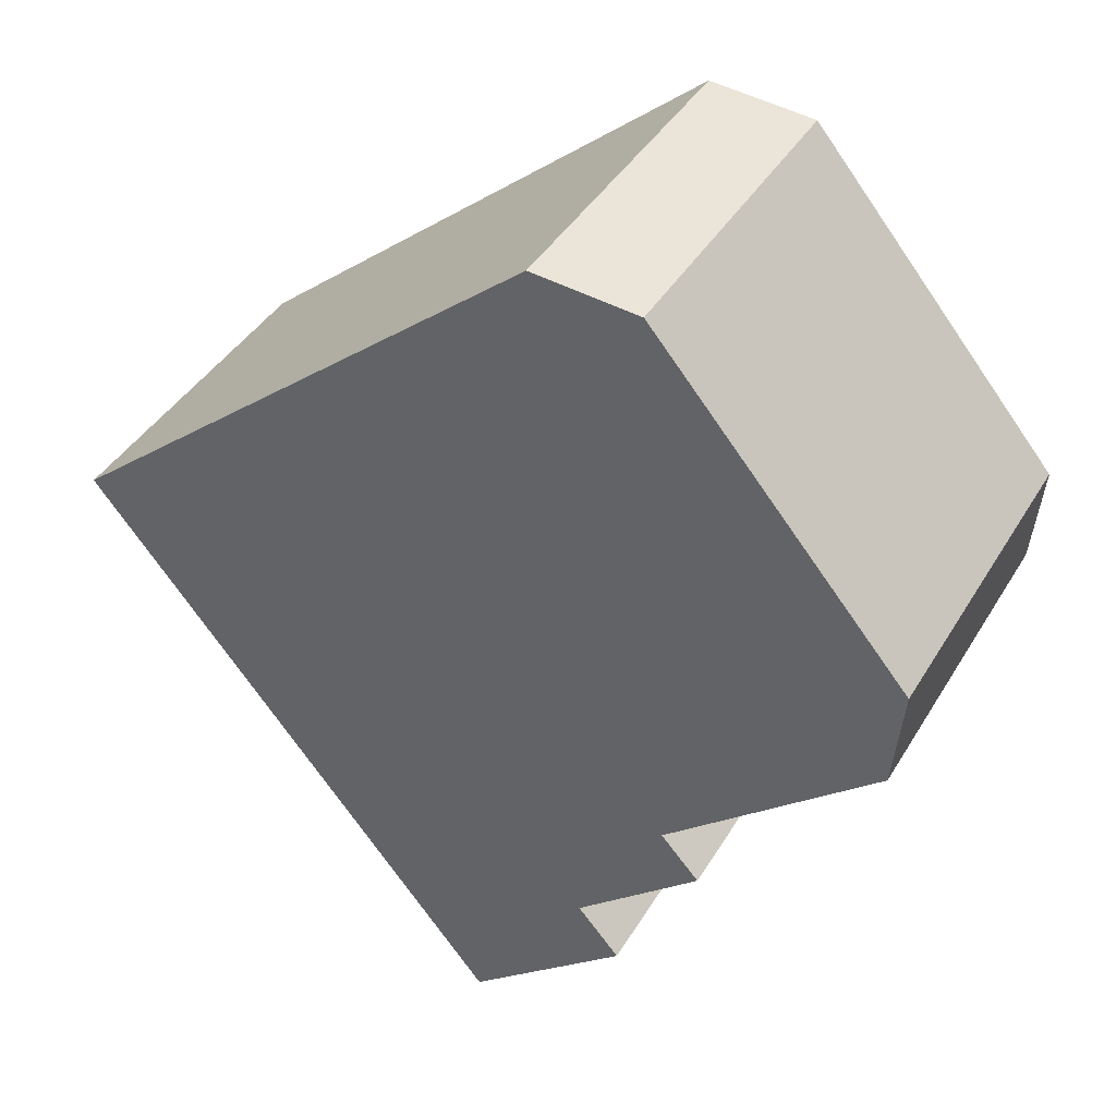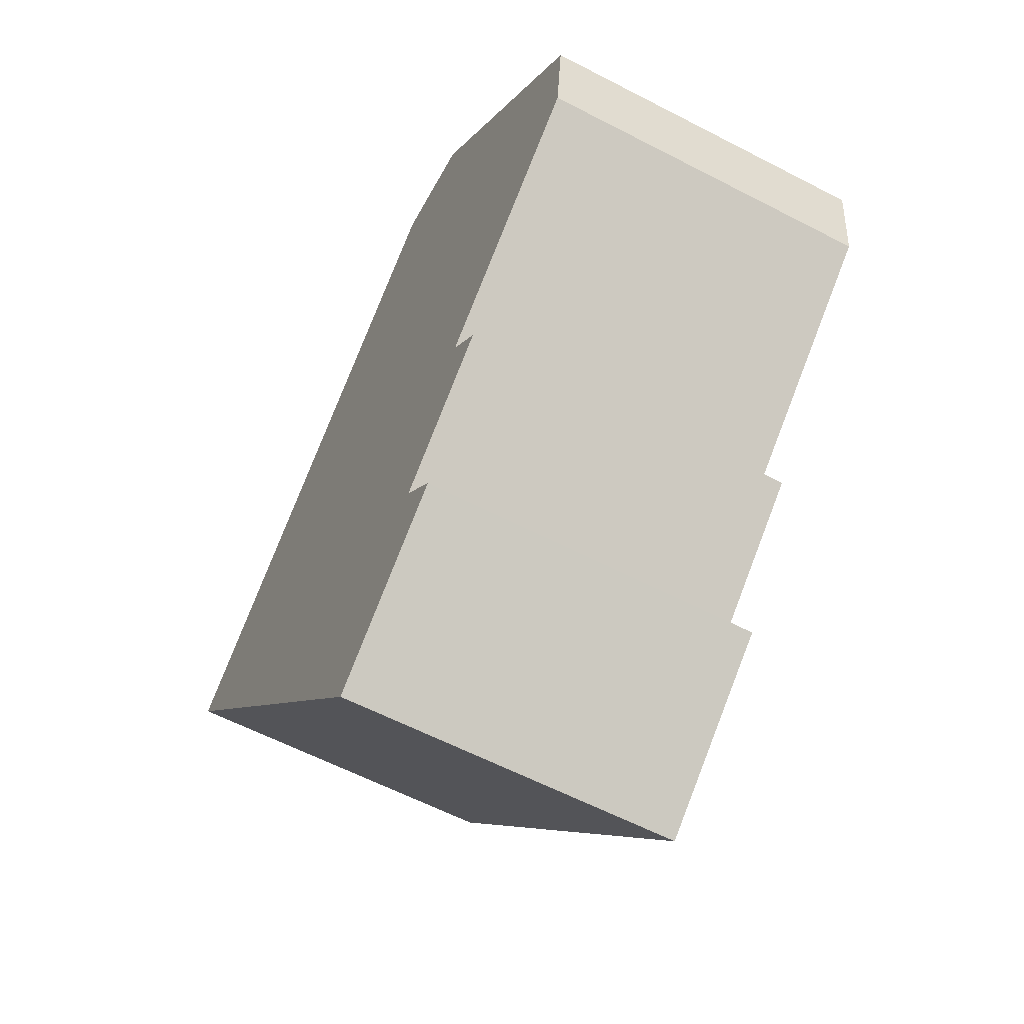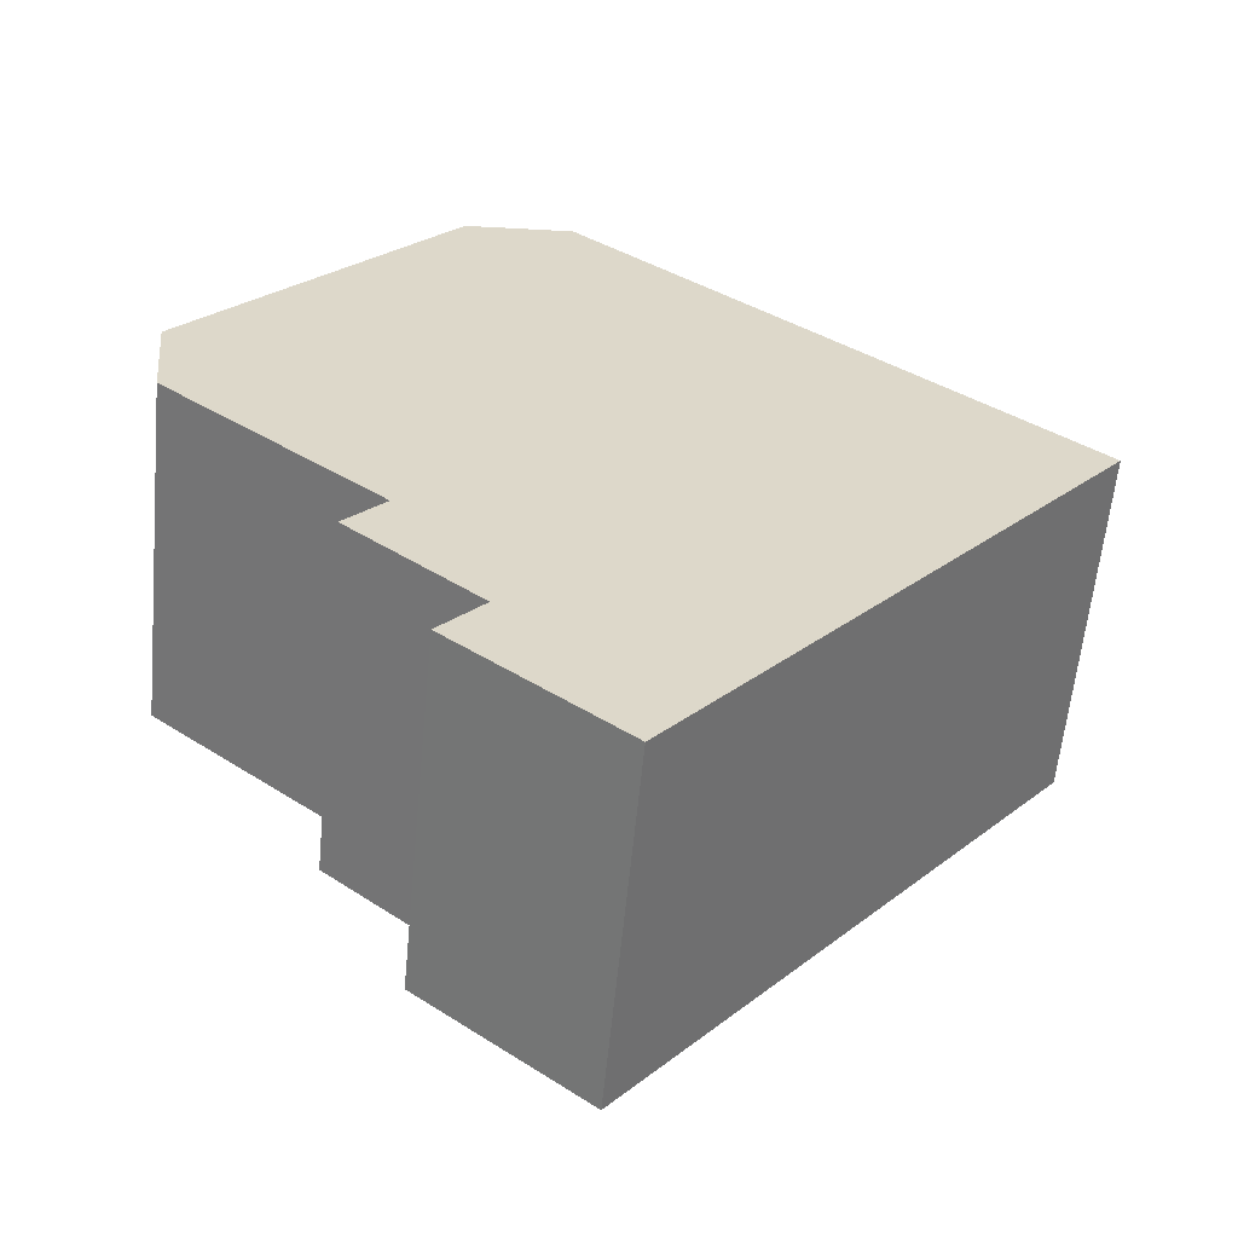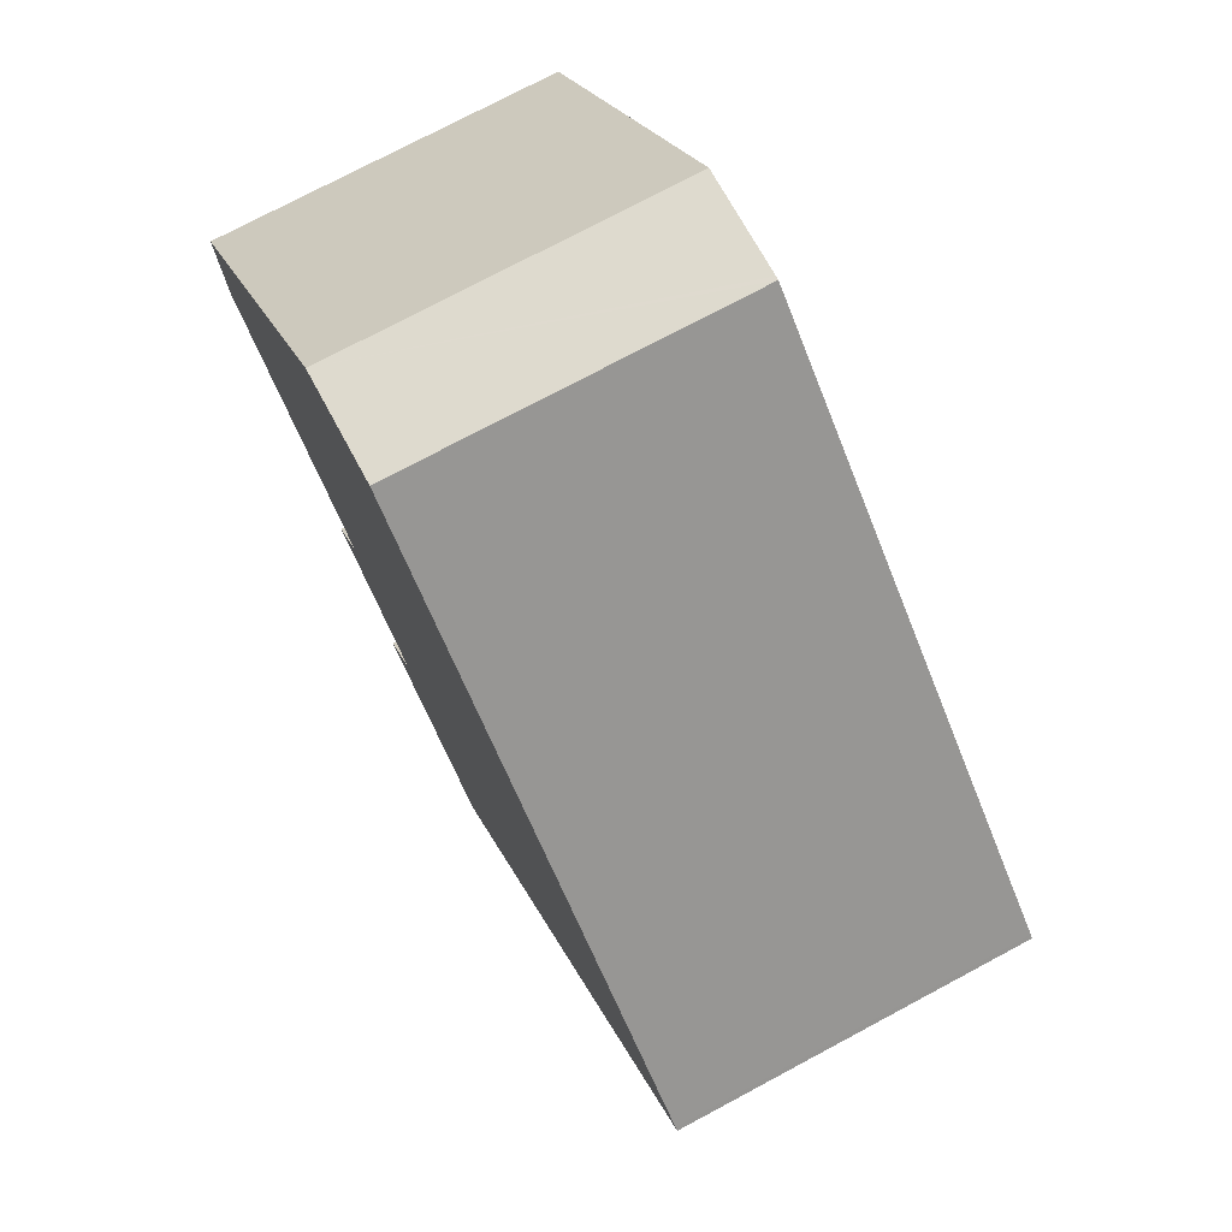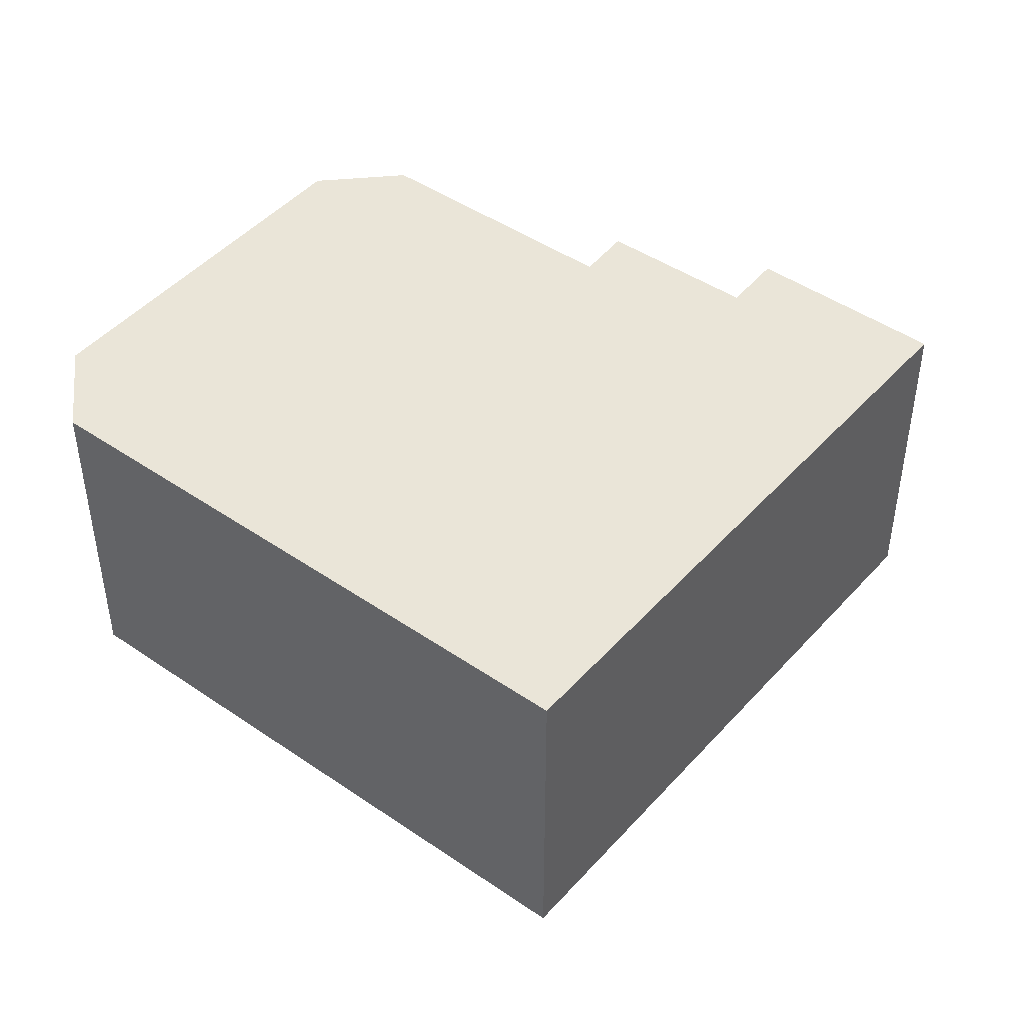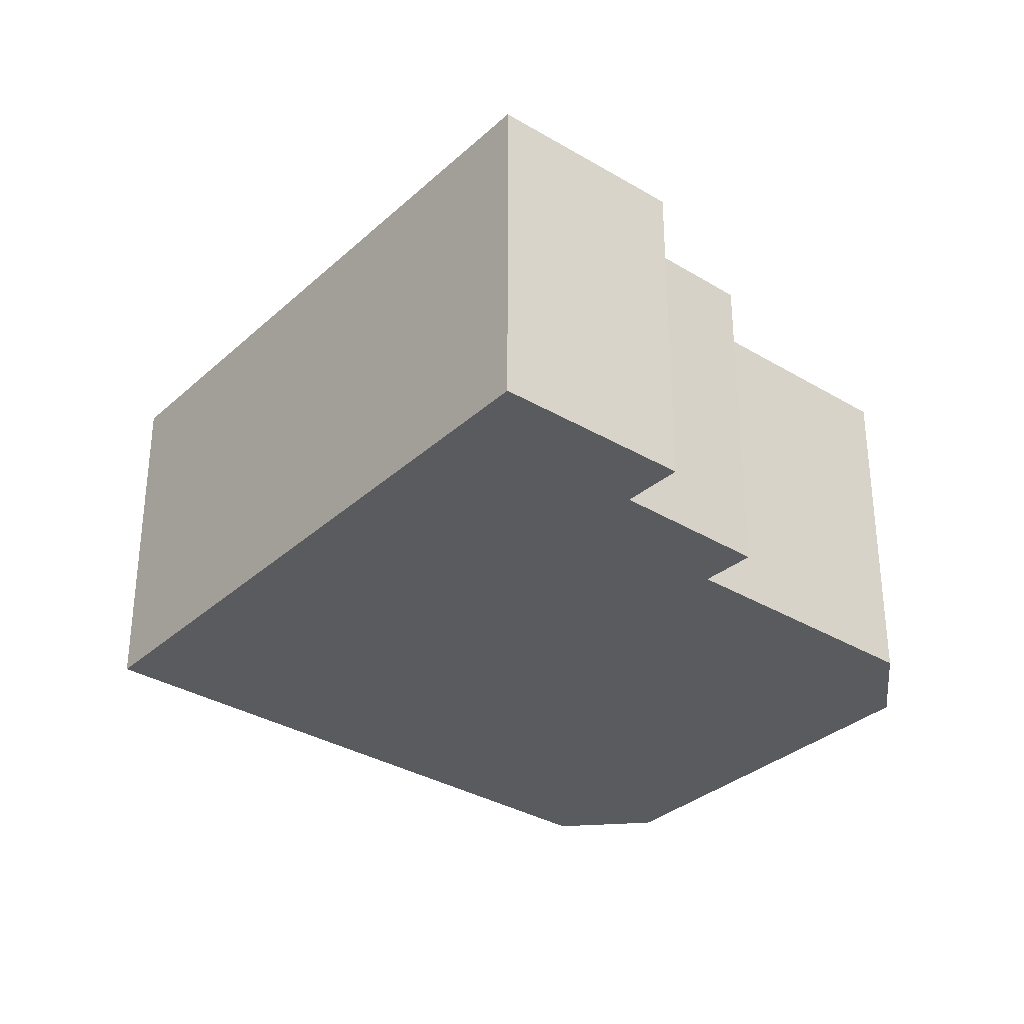
<metadata>
{"format":"obj","ext":"obj","renderer":"f3d","projection":"perspective","resolution":1024,"background":"white","views":[{"elev":40.9,"azim":-151.7,"up":"+Z"},{"elev":-60.2,"azim":-118.0,"up":"+Z"},{"elev":-59.7,"azim":-5.5,"up":"+Z"},{"elev":75.1,"azim":61.9,"up":"+Z"},{"elev":45.5,"azim":78.2,"up":"+Y"},{"elev":-33.1,"azim":-179.8,"up":"+Y"}]}
</metadata>
<code>
v  5.456 6.926 -9.759
v  9.481 6.926 -11.53
v  8.731 6.926 -12.45
v  17.36 6.926 -1.877
v  6.257 6.926 -8.84
v  6.321 6.926 -8.766
v  3.759 6.926 -6.594
v  4.552 6.926 -5.719
v  3.283 6.926 -4.659
v  0.205 6.926 -2.088
v  0 6.926 4.241e-16
v  0.944 6.926 1.121
v  3.283 6.926 3.899
v  17.29 6.926 -1.822
v  7.411 6.926 6.422
v  7.332 6.926 6.414
v  5.23 6.926 6.211
v  0 0 0
v  3.283 -2.387e-16 3.899
v  5.23 -3.803e-16 6.211
v  0.944 -6.864e-17 1.121
v  7.411 -3.932e-16 6.422
v  7.332 -3.927e-16 6.414
v  5.456 5.976e-16 -9.759
v  6.321 5.368e-16 -8.766
v  6.257 5.413e-16 -8.84
v  3.759 4.038e-16 -6.594
v  4.552 3.502e-16 -5.719
v  17.29 1.116e-16 -1.822
v  17.36 1.149e-16 -1.877
v  9.481 7.06e-16 -11.53
v  8.731 7.622e-16 -12.45
v  0.205 1.279e-16 -2.088
v  3.283 2.853e-16 -4.659
g defaultobject
f 1 2 3
f 2 1 4
f 4 1 5
f 4 5 6
f 4 6 7
f 4 7 8
f 4 8 9
f 4 9 10
f 4 10 11
f 4 11 12
f 4 12 13
f 4 13 14
f 14 13 15
f 15 13 16
f 16 13 17
f 18 12 11
f 12 18 13
f 13 18 17
f 17 18 19
f 17 19 20
f 19 18 21
f 20 16 17
f 16 20 15
f 15 20 22
f 22 20 23
f 24 5 1
f 5 24 6
f 6 24 25
f 25 24 26
f 27 8 7
f 8 27 28
f 22 14 15
f 14 22 29
f 14 29 4
f 4 29 30
f 30 2 4
f 2 30 31
f 2 31 3
f 3 31 32
f 32 1 3
f 1 32 24
f 25 7 6
f 7 25 27
f 28 9 8
f 9 28 10
f 10 28 33
f 33 28 34
f 33 11 10
f 11 33 18
f 31 24 32
f 24 31 30
f 24 30 26
f 26 30 25
f 25 30 27
f 27 30 29
f 27 29 28
f 28 29 22
f 28 22 34
f 34 22 33
f 33 22 18
f 18 22 21
f 21 22 19
f 19 22 23
f 19 23 20

</code>
